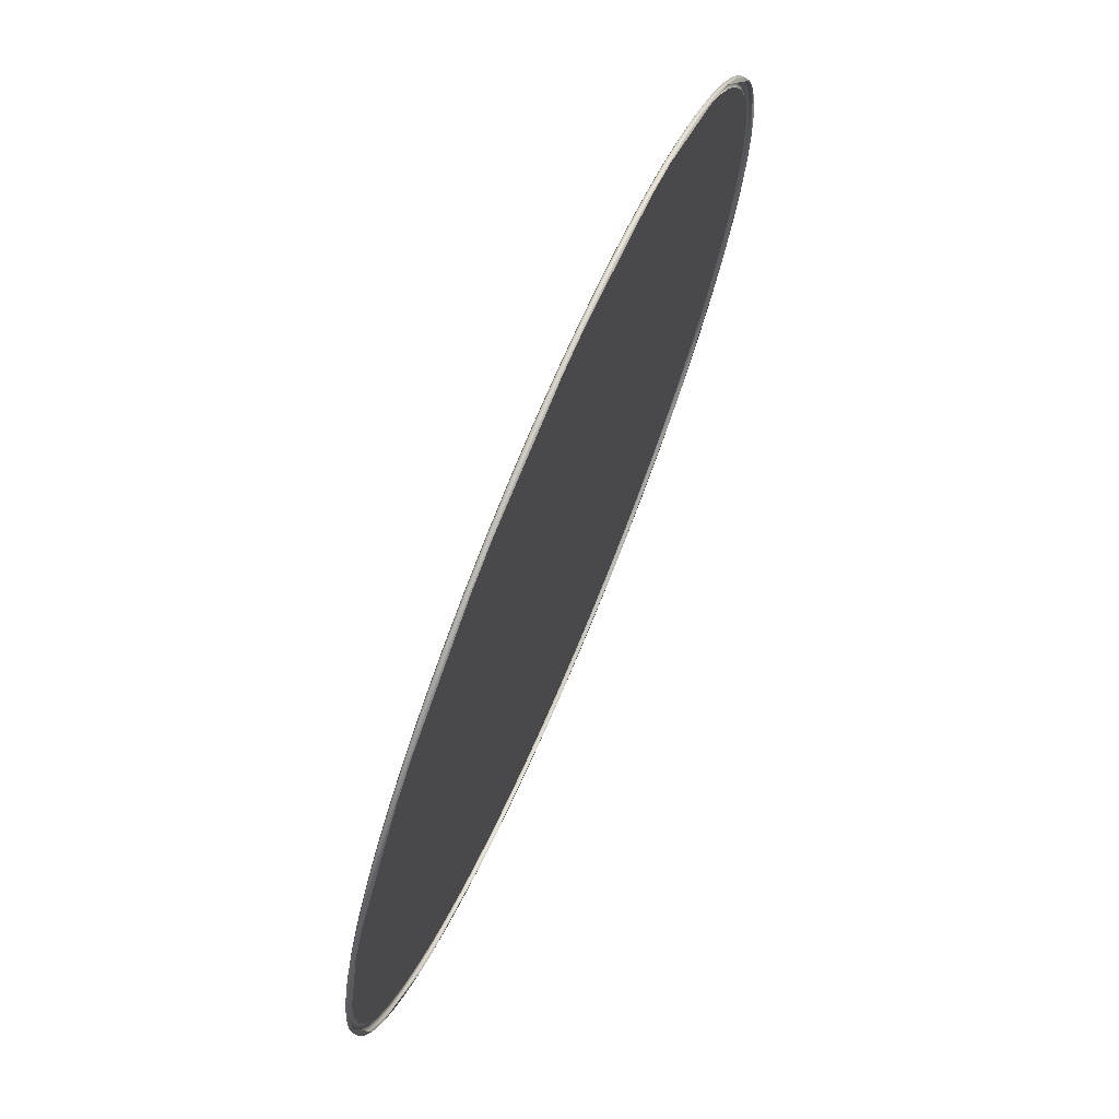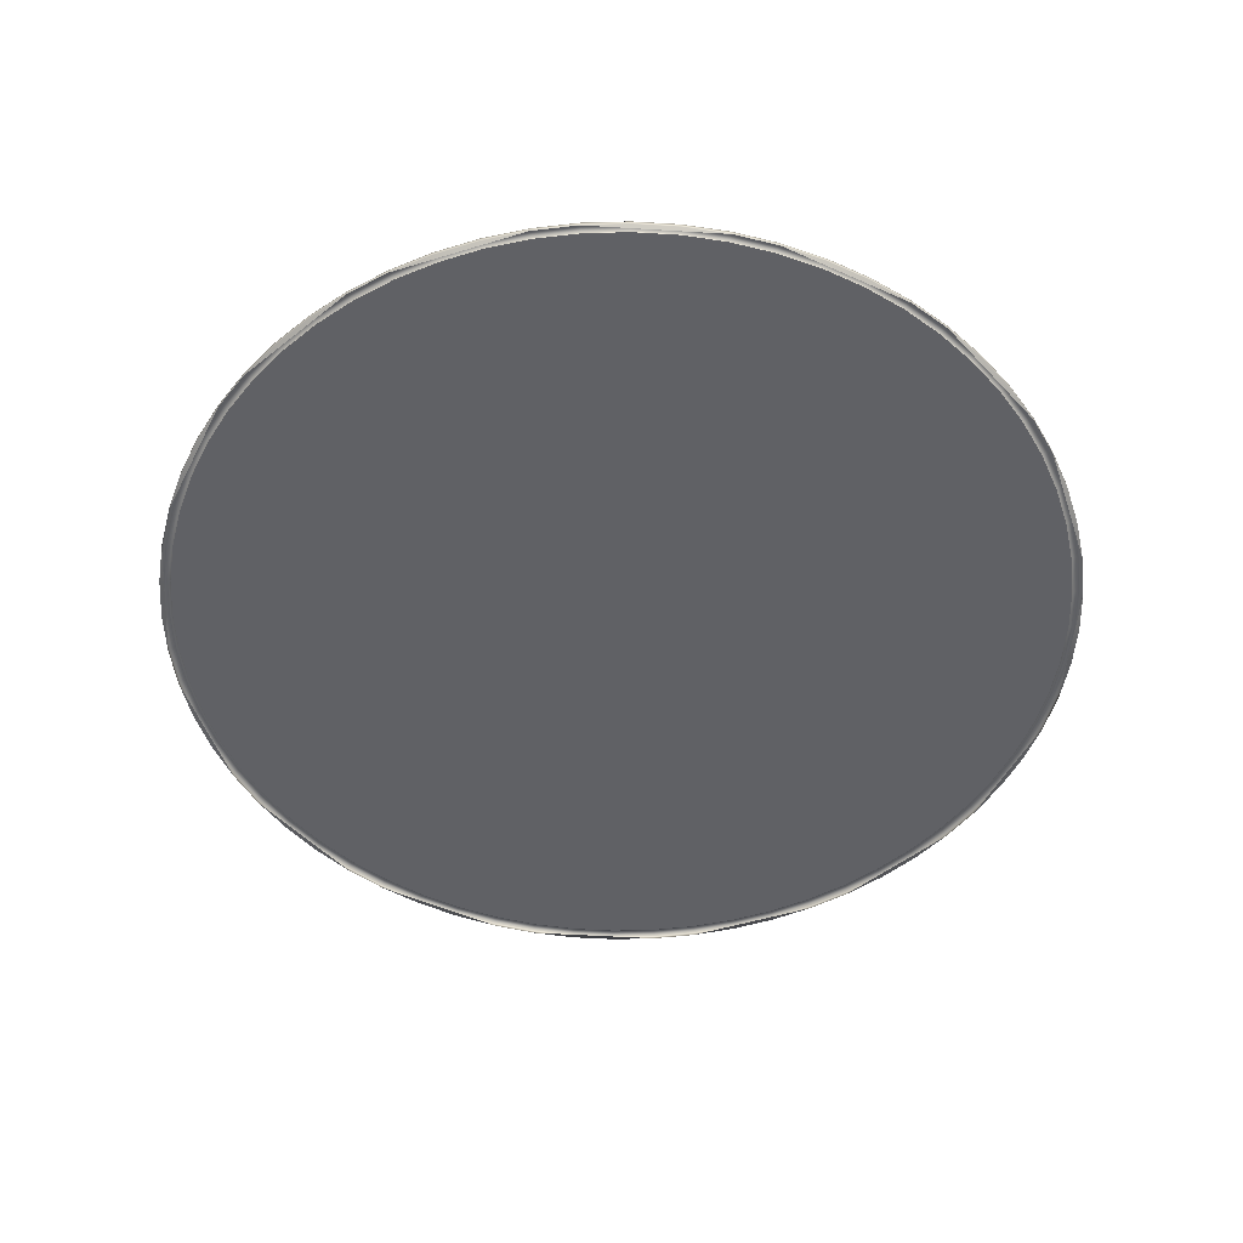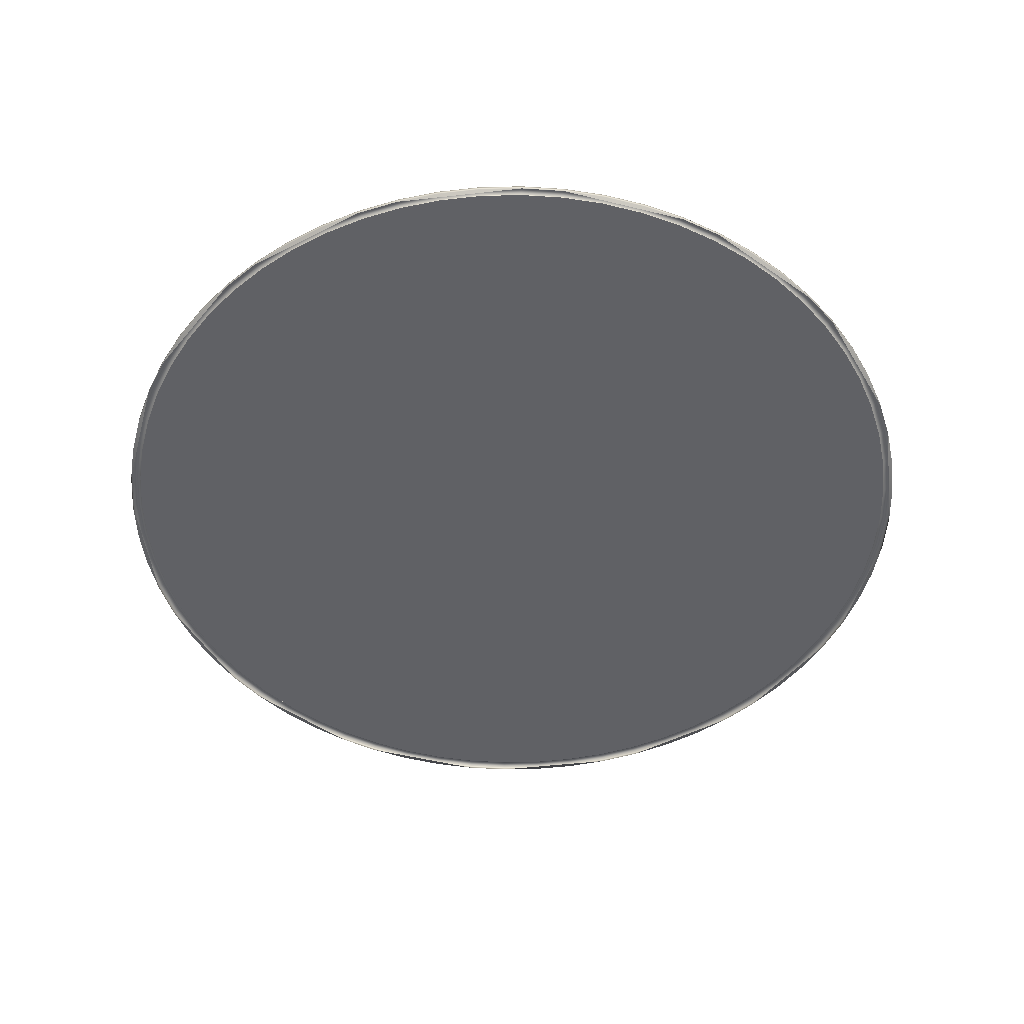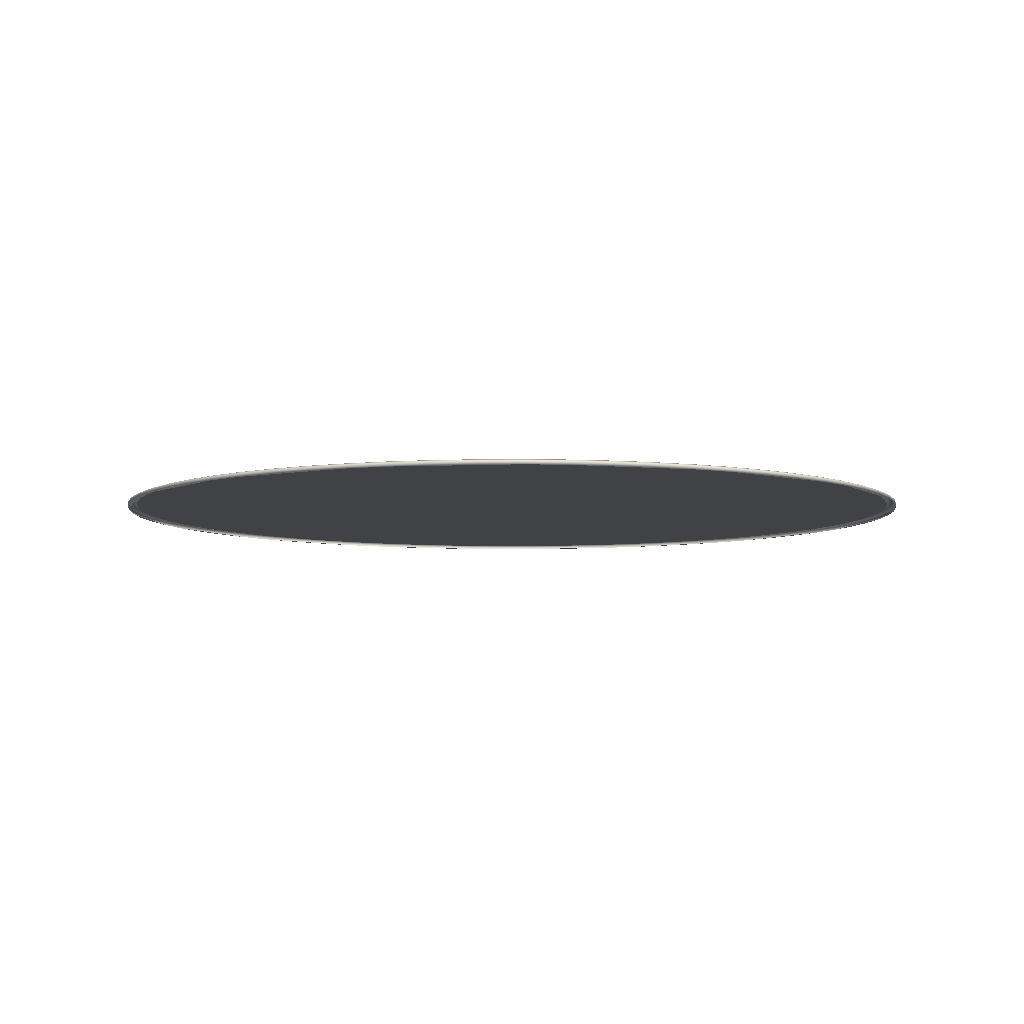
<metadata>
{"format":"obj","ext":"obj","renderer":"f3d","projection":"perspective","resolution":1024,"background":"white","views":[{"elev":72.3,"azim":-67.0,"up":"+Z"},{"elev":-50.3,"azim":-57.3,"up":"+Y"},{"elev":-49.3,"azim":-1.3,"up":"+Y"},{"elev":-6.3,"azim":88.9,"up":"+Y"}]}
</metadata>
<code>
g
v 0 -0.1849 -40
v 0 0.188 -40
v 3.921 0.188 -39.81
v 3.921 -0.1849 -39.81
v 7.804 0.188 -39.23
v 7.804 -0.1849 -39.23
v 11.61 0.188 -38.28
v 11.61 -0.1849 -38.28
v 15.31 0.188 -36.96
v 15.31 -0.1849 -36.96
v 18.86 0.188 -35.28
v 18.86 -0.1849 -35.28
v 22.22 0.188 -33.26
v 22.22 -0.1849 -33.26
v 25.38 0.188 -30.92
v 25.38 -0.1849 -30.92
v 28.28 0.188 -28.28
v 28.28 -0.1849 -28.28
v 30.92 0.188 -25.38
v 30.92 -0.1849 -25.38
v 33.26 0.188 -22.22
v 33.26 -0.1849 -22.22
v 35.28 0.188 -18.86
v 35.28 -0.1849 -18.86
v 36.96 0.188 -15.31
v 36.96 -0.1849 -15.31
v 38.28 0.188 -11.61
v 38.28 -0.1849 -11.61
v 39.23 0.188 -7.804
v 39.23 -0.1849 -7.804
v 39.81 0.188 -3.921
v 39.81 -0.1849 -3.921
v 40 0.188 7e-06
v 40 -0.1849 7e-06
v 39.81 0.188 3.921
v 39.81 -0.1849 3.921
v 39.23 0.188 7.804
v 39.23 -0.1849 7.804
v 38.28 0.188 11.61
v 38.28 -0.1849 11.61
v 36.96 0.188 15.31
v 36.96 -0.1849 15.31
v 35.28 0.188 18.86
v 35.28 -0.1849 18.86
v 33.26 0.188 22.22
v 33.26 -0.1849 22.22
v 30.92 0.188 25.38
v 30.92 -0.1849 25.38
v 28.28 0.188 28.28
v 28.28 -0.1849 28.28
v 25.38 0.188 30.92
v 25.38 -0.1849 30.92
v 22.22 0.188 33.26
v 22.22 -0.1849 33.26
v 18.86 0.188 35.28
v 18.86 -0.1849 35.28
v 15.31 0.188 36.96
v 15.31 -0.1849 36.96
v 11.61 0.188 38.28
v 11.61 -0.1849 38.28
v 7.804 0.188 39.23
v 7.804 -0.1849 39.23
v 3.921 0.188 39.81
v 3.921 -0.1849 39.81
v -3.2e-05 0.188 40
v -3.2e-05 -0.1849 40
v -3.921 0.188 39.81
v -3.921 -0.1849 39.81
v -7.804 0.188 39.23
v -7.804 -0.1849 39.23
v -11.61 0.188 38.28
v -11.61 -0.1849 38.28
v -15.31 0.188 36.96
v -15.31 -0.1849 36.96
v -18.86 0.188 35.28
v -18.86 -0.1849 35.28
v -22.22 0.188 33.26
v -22.22 -0.1849 33.26
v -25.38 0.188 30.92
v -25.38 -0.1849 30.92
v -28.28 0.188 28.28
v -28.28 -0.1849 28.28
v -30.92 0.188 25.38
v -30.92 -0.1849 25.38
v -33.26 0.188 22.22
v -33.26 -0.1849 22.22
v -35.28 0.188 18.86
v -35.28 -0.1849 18.86
v -36.96 0.188 15.31
v -36.96 -0.1849 15.31
v -38.28 0.188 11.61
v -38.28 -0.1849 11.61
v -39.23 0.188 7.804
v -39.23 -0.1849 7.804
v -39.81 0.188 3.921
v -39.81 -0.1849 3.921
v -40 0.188 1.9e-05
v -40 -0.1849 1.9e-05
v -39.81 0.188 -3.921
v -39.81 -0.1849 -3.921
v -39.23 0.188 -7.804
v -39.23 -0.1849 -7.804
v -38.28 0.188 -11.61
v -38.28 -0.1849 -11.61
v -36.96 0.188 -15.31
v -36.96 -0.1849 -15.31
v -35.28 0.188 -18.86
v -35.28 -0.1849 -18.86
v -33.26 0.188 -22.22
v -33.26 -0.1849 -22.22
v -30.92 0.188 -25.38
v -30.92 -0.1849 -25.38
v -28.28 0.188 -28.28
v -28.28 -0.1849 -28.28
v -25.38 0.188 -30.92
v -25.38 -0.1849 -30.92
v -22.22 0.188 -33.26
v -22.22 -0.1849 -33.26
v -18.86 0.188 -35.28
v -18.86 -0.1849 -35.28
v -15.31 0.188 -36.96
v -15.31 -0.1849 -36.96
v -11.61 0.188 -38.28
v -11.61 -0.1849 -38.28
v -7.804 0.188 -39.23
v -7.804 -0.1849 -39.23
v -7.715 0.3362 -38.79
v -11.48 0.3362 -37.84
v -11.35 0.188 -37.41
v -7.627 0.188 -38.34
v -3.921 -0.1849 -39.81
v -3.921 0.188 -39.81
v 3.832 0.188 38.91
v 7.627 0.188 38.34
v 7.627 0.1164 38.34
v 3.832 0.1164 38.91
v 25.09 0.3362 30.57
v 27.96 0.3362 27.96
v 27.64 0.188 27.64
v 24.8 0.188 30.22
v 7.715 0.3362 38.79
v 11.48 0.3362 37.84
v 11.35 0.188 37.41
v -11.48 0.3362 37.84
v -7.715 0.3362 38.79
v -7.627 0.188 38.34
v -11.35 0.188 37.41
v 11.48 0.3362 -37.84
v 7.715 0.3362 -38.79
v 7.627 0.188 -38.34
v 11.35 0.188 -37.41
v -27.96 0.3362 27.96
v -25.09 0.3362 30.57
v -24.8 0.188 30.22
v -27.64 0.188 27.64
v 27.96 0.3362 -27.96
v 25.09 0.3362 -30.57
v 24.8 0.188 -30.22
v 27.64 0.188 -27.64
v -37.84 0.3362 11.48
v -36.54 0.3362 15.13
v -36.12 0.188 14.96
v -37.41 0.188 11.35
v -38.79 0.3362 -7.715
v -39.36 0.3362 -3.876
v -38.91 0.188 -3.832
v -38.34 0.188 -7.627
v 3.876 0.3362 -39.36
v 0 0.3362 -39.55
v 0 0.188 -39.09
v 3.832 0.188 -38.91
v 37.84 0.3362 -11.48
v 36.54 0.3362 -15.13
v 36.12 0.188 -14.96
v 37.41 0.188 -11.35
v -30.57 0.3362 -25.09
v -32.88 0.3362 -21.97
v -32.51 0.188 -21.72
v -30.22 0.188 -24.8
v 38.79 0.3362 7.715
v 39.36 0.3362 3.876
v 38.91 0.188 3.832
v 38.34 0.188 7.627
v -15.13 0.3362 -36.54
v -18.64 0.3362 -34.88
v -18.43 0.188 -34.48
v -14.96 0.188 -36.12
v 30.57 0.3362 25.09
v 32.88 0.3362 21.97
v 32.51 0.188 21.72
v 30.22 0.188 24.8
v 15.13 0.3362 36.54
v 18.64 0.3362 34.88
v 18.43 0.188 34.48
v 14.96 0.188 36.12
v -3.876 0.3362 39.36
v -3.2e-05 0.3362 39.55
v -3.1e-05 0.188 39.09
v -3.832 0.188 38.91
v -21.97 0.3362 32.88
v -18.64 0.3362 34.88
v -18.43 0.188 34.48
v -21.72 0.188 32.51
v -34.88 0.3362 18.64
v -32.88 0.3362 21.97
v -32.51 0.188 21.72
v -34.48 0.188 18.43
v 21.97 0.3362 -32.88
v 18.64 0.3362 -34.88
v 18.43 0.188 -34.48
v 21.72 0.188 -32.51
v 34.88 0.3362 -18.64
v 32.88 0.3362 -21.97
v 32.51 0.188 -21.72
v 34.48 0.188 -18.43
v -39.55 0.3362 1.8e-05
v -39.36 0.3362 3.876
v -38.91 0.188 3.832
v -39.09 0.188 1.8e-05
v -34.88 0.3362 -18.64
v -36.54 0.3362 -15.13
v -36.12 0.188 -14.96
v -34.48 0.188 -18.43
v 39.55 0.3362 6e-06
v 39.36 0.3362 -3.876
v 38.91 0.188 -3.832
v 39.09 0.188 6e-06
v -21.97 0.3362 -32.88
v -25.09 0.3362 -30.57
v -24.8 0.188 -30.22
v -21.72 0.188 -32.51
v 34.88 0.3362 18.64
v 36.54 0.3362 15.13
v 36.12 0.188 14.96
v 34.48 0.188 18.43
v -3.876 0.3362 -39.36
v -3.832 0.188 -38.91
v 21.97 0.3362 32.88
v 21.72 0.188 32.51
v 3.876 0.3362 39.36
v -15.13 0.3362 36.54
v -14.96 0.188 36.12
v -30.57 0.3362 25.09
v -30.22 0.188 24.8
v 15.13 0.3362 -36.54
v 14.96 0.188 -36.12
v 30.57 0.3362 -25.09
v 30.22 0.188 -24.8
v -38.79 0.3362 7.715
v -38.34 0.188 7.627
v -37.84 0.3362 -11.48
v -37.41 0.188 -11.35
v 38.79 0.3362 -7.715
v 38.34 0.188 -7.627
v -27.96 0.3362 -27.96
v -27.64 0.188 -27.64
v 37.84 0.3362 11.48
v 37.41 0.188 11.35
v 27.64 0.1164 -27.64
v 30.22 0.1164 -24.8
v -37.41 0.1164 11.35
v -38.34 0.1164 7.627
v -14.96 0.1164 -36.12
v -11.35 0.1164 -37.41
v 30.22 0.1164 24.8
v 27.64 0.1164 27.64
v 3.832 0.1164 -38.91
v 7.627 0.1164 -38.34
v -21.72 0.1164 32.51
v -24.8 0.1164 30.22
v -34.48 0.1164 -18.43
v -32.51 0.1164 -21.72
v 39.09 0.1164 6e-06
v 38.91 0.1164 3.832
v -3.1e-05 0.1164 39.09
v 32.51 0.1164 -21.72
v -38.91 0.1164 3.832
v -7.627 0.1164 -38.34
v 24.8 0.1164 30.22
v 11.35 0.1164 -37.41
v -27.64 0.1164 27.64
v -30.22 0.1164 -24.8
v 38.34 0.1164 7.627
v -3.832 0.1164 38.91
v 34.48 0.1164 -18.43
v -39.09 0.1164 1.8e-05
v -3.832 0.1164 -38.91
v 21.72 0.1164 32.51
v 14.96 0.1164 -36.12
v -30.22 0.1164 24.8
v -27.64 0.1164 -27.64
v 37.41 0.1164 11.35
v -7.627 0.1164 38.34
v 36.12 0.1164 -14.96
v -38.91 0.1164 -3.832
v 0 0.1164 -39.09
v 18.43 0.1164 34.48
v 18.43 0.1164 -34.48
v -32.51 0.1164 21.72
v -24.8 0.1164 -30.22
v 36.12 0.1164 14.96
v -11.35 0.1164 37.41
v -38.34 0.1164 -7.627
v 37.41 0.1164 -11.35
v 14.96 0.1164 36.12
v -34.48 0.1164 18.43
v 21.72 0.1164 -32.51
v -21.72 0.1164 -32.51
v 34.48 0.1164 18.43
v -14.96 0.1164 36.12
v 38.34 0.1164 -7.627
v -37.41 0.1164 -11.35
v 11.35 0.1164 37.41
v 24.8 0.1164 -30.22
v -36.12 0.1164 14.96
v -18.43 0.1164 -34.48
v 32.51 0.1164 21.72
v -18.43 0.1164 34.48
v 38.91 0.1164 -3.832
v -36.12 0.1164 -14.96
f 1 2 3 4
f 4 3 5 6
f 6 5 7 8
f 8 7 9 10
f 10 9 11 12
f 12 11 13 14
f 14 13 15 16
f 16 15 17 18
f 18 17 19 20
f 20 19 21 22
f 22 21 23 24
f 24 23 25 26
f 26 25 27 28
f 28 27 29 30
f 30 29 31 32
f 32 31 33 34
f 34 33 35 36
f 36 35 37 38
f 38 37 39 40
f 40 39 41 42
f 42 41 43 44
f 44 43 45 46
f 46 45 47 48
f 48 47 49 50
f 50 49 51 52
f 52 51 53 54
f 54 53 55 56
f 56 55 57 58
f 58 57 59 60
f 60 59 61 62
f 62 61 63 64
f 64 63 65 66
f 66 65 67 68
f 68 67 69 70
f 70 69 71 72
f 72 71 73 74
f 74 73 75 76
f 76 75 77 78
f 78 77 79 80
f 80 79 81 82
f 82 81 83 84
f 84 83 85 86
f 86 85 87 88
f 88 87 89 90
f 90 89 91 92
f 92 91 93 94
f 94 93 95 96
f 96 95 97 98
f 98 97 99 100
f 100 99 101 102
f 102 101 103 104
f 104 103 105 106
f 106 105 107 108
f 108 107 109 110
f 110 109 111 112
f 112 111 113 114
f 114 113 115 116
f 116 115 117 118
f 118 117 119 120
f 120 119 121 122
f 122 121 123 124
f 124 123 125 126
f 127 128 129 130
f 131 132 2 1
f 126 125 132 131
f 1 4 6 8
f 10 12 14 16
f 18 20 22 24
f 26 28 30 32
f 34 36 38 40
f 42 44 46 48
f 50 52 54 56
f 58 60 62 64
f 66 68 70 72
f 74 76 78 80
f 82 84 86 88
f 90 92 94 96
f 98 100 102 104
f 106 108 110 112
f 114 116 118 120
f 122 124 126 131
f 133 134 135 136
f 137 138 139 140
f 141 142 143 134
f 144 145 146 147
f 148 149 150 151
f 152 153 154 155
f 156 157 158 159
f 160 161 162 163
f 164 165 166 167
f 168 169 170 171
f 172 173 174 175
f 176 177 178 179
f 180 181 182 183
f 184 185 186 187
f 188 189 190 191
f 192 193 194 195
f 196 197 198 199
f 200 201 202 203
f 204 205 206 207
f 208 209 210 211
f 212 213 214 215
f 216 217 218 219
f 220 221 222 223
f 224 225 226 227
f 228 229 230 231
f 232 233 234 235
f 236 127 130 237
f 238 137 140 239
f 240 141 134 133
f 241 144 147 242
f 243 152 155 244
f 245 148 151 246
f 247 156 159 248
f 249 160 163 250
f 251 164 167 252
f 253 172 175 254
f 255 176 179 256
f 257 180 183 258
f 128 184 187 129
f 138 188 191 139
f 142 192 195 143
f 145 196 199 146
f 149 168 171 150
f 153 200 203 154
f 157 208 211 158
f 161 204 207 162
f 173 212 215 174
f 165 216 219 166
f 177 220 223 178
f 181 224 227 182
f 185 228 231 186
f 189 232 235 190
f 169 236 237 170
f 193 238 239 194
f 197 240 133 198
f 201 241 242 202
f 205 243 244 206
f 209 245 246 210
f 213 247 248 214
f 217 249 250 218
f 221 251 252 222
f 225 253 254 226
f 229 255 256 230
f 233 257 258 234
f 41 39 257 233
f 115 113 255 229
f 31 29 253 225
f 105 103 251 221
f 95 93 249 217
f 21 19 247 213
f 11 9 245 209
f 85 83 243 205
f 75 73 241 201
f 65 63 240 197
f 55 53 238 193
f 2 132 236 169
f 45 43 232 189
f 119 117 228 185
f 35 33 224 181
f 109 107 220 177
f 99 97 216 165
f 25 23 212 173
f 89 87 204 161
f 15 13 208 157
f 79 77 200 153
f 5 3 168 149
f 69 67 196 145
f 59 57 192 142
f 49 47 188 138
f 123 121 184 128
f 39 37 180 257
f 113 111 176 255
f 29 27 172 253
f 103 101 164 251
f 93 91 160 249
f 19 17 156 247
f 9 7 148 245
f 83 81 152 243
f 73 71 144 241
f 63 61 141 240
f 53 51 137 238
f 132 125 127 236
f 43 41 233 232
f 117 115 229 228
f 33 31 225 224
f 107 105 221 220
f 97 95 217 216
f 23 21 213 212
f 13 11 209 208
f 87 85 205 204
f 77 75 201 200
f 67 65 197 196
f 57 55 193 192
f 47 45 189 188
f 121 119 185 184
f 37 35 181 180
f 111 109 177 176
f 27 25 173 172
f 3 2 169 168
f 101 99 165 164
f 91 89 161 160
f 17 15 157 156
f 81 79 153 152
f 7 5 149 148
f 71 69 145 144
f 61 59 142 141
f 51 49 138 137
f 125 123 128 127
f 248 159 259 260
f 250 163 261 262
f 129 187 263 264
f 139 191 265 266
f 150 171 267 268
f 154 203 269 270
f 178 223 271 272
f 182 227 273 274
f 198 133 136 275
f 214 248 260 276
f 218 250 262 277
f 130 129 264 278
f 140 139 266 279
f 151 150 268 280
f 155 154 270 281
f 179 178 272 282
f 183 182 274 283
f 199 198 275 284
f 215 214 276 285
f 219 218 277 286
f 237 130 278 287
f 239 140 279 288
f 246 151 280 289
f 244 155 281 290
f 256 179 282 291
f 258 183 283 292
f 146 199 284 293
f 174 215 285 294
f 166 219 286 295
f 170 237 287 296
f 194 239 288 297
f 210 246 289 298
f 206 244 290 299
f 230 256 291 300
f 234 258 292 301
f 147 146 293 302
f 167 166 295 303
f 175 174 294 304
f 195 194 297 305
f 207 206 299 306
f 211 210 298 307
f 231 230 300 308
f 235 234 301 309
f 242 147 302 310
f 254 175 304 311
f 252 167 303 312
f 143 195 305 313
f 158 211 307 314
f 162 207 306 315
f 186 231 308 316
f 190 235 309 317
f 202 242 310 318
f 226 254 311 319
f 222 252 312 320
f 134 143 313 135
f 159 158 314 259
f 163 162 315 261
f 187 186 316 263
f 191 190 317 265
f 171 170 296 267
f 203 202 318 269
f 223 222 320 271
f 227 226 319 273
g _1
v 3.832 0.1164 -38.91
v 0 0.1164 -39.09
v -3.832 0.1164 -38.91
v -7.627 0.1164 -38.34
v -11.35 0.1164 -37.41
v -14.96 0.1164 -36.12
v -18.43 0.1164 -34.48
v -21.72 0.1164 -32.51
v -24.8 0.1164 -30.22
v -27.64 0.1164 -27.64
v -30.22 0.1164 -24.8
v -32.51 0.1164 -21.72
v -34.48 0.1164 -18.43
v -36.12 0.1164 -14.96
v -37.41 0.1164 -11.35
v -38.34 0.1164 -7.627
v -38.91 0.1164 -3.832
v -39.09 0.1164 1.8e-05
v -38.91 0.1164 3.832
v -38.34 0.1164 7.627
v -37.41 0.1164 11.35
v -36.12 0.1164 14.96
v -34.48 0.1164 18.43
v -32.51 0.1164 21.72
v -30.22 0.1164 24.8
v -27.64 0.1164 27.64
v -24.8 0.1164 30.22
v -21.72 0.1164 32.51
v -18.43 0.1164 34.48
v -14.96 0.1164 36.12
v -11.35 0.1164 37.41
v -7.627 0.1164 38.34
v -3.832 0.1164 38.91
v -3.1e-05 0.1164 39.09
v 3.832 0.1164 38.91
v 7.627 0.1164 38.34
v 11.35 0.1164 37.41
v 14.96 0.1164 36.12
v 18.43 0.1164 34.48
v 21.72 0.1164 32.51
v 24.8 0.1164 30.22
v 27.64 0.1164 27.64
v 30.22 0.1164 24.8
v 32.51 0.1164 21.72
v 34.48 0.1164 18.43
v 36.12 0.1164 14.96
v 37.41 0.1164 11.35
v 38.34 0.1164 7.627
v 38.91 0.1164 3.832
v 39.09 0.1164 6e-06
v 38.91 0.1164 -3.832
v 38.34 0.1164 -7.627
v 37.41 0.1164 -11.35
v 36.12 0.1164 -14.96
v 34.48 0.1164 -18.43
v 32.51 0.1164 -21.72
v 30.22 0.1164 -24.8
v 27.64 0.1164 -27.64
v 24.8 0.1164 -30.22
v 21.72 0.1164 -32.51
v 18.43 0.1164 -34.48
v 14.96 0.1164 -36.12
v 11.35 0.1164 -37.41
v 7.627 0.1164 -38.34
f 321 322 323 324 325 326 327 328 329 330 331 332 333 334 335 336 337 338 339 340 341 342 343 344 345 346 347 348 349 350 351 352 353 354 355 356 357 358 359 360 361 362 363 364 365 366 367 368 369 370 371 372 373 374 375 376 377 378 379 380 381 382 383 384

</code>
